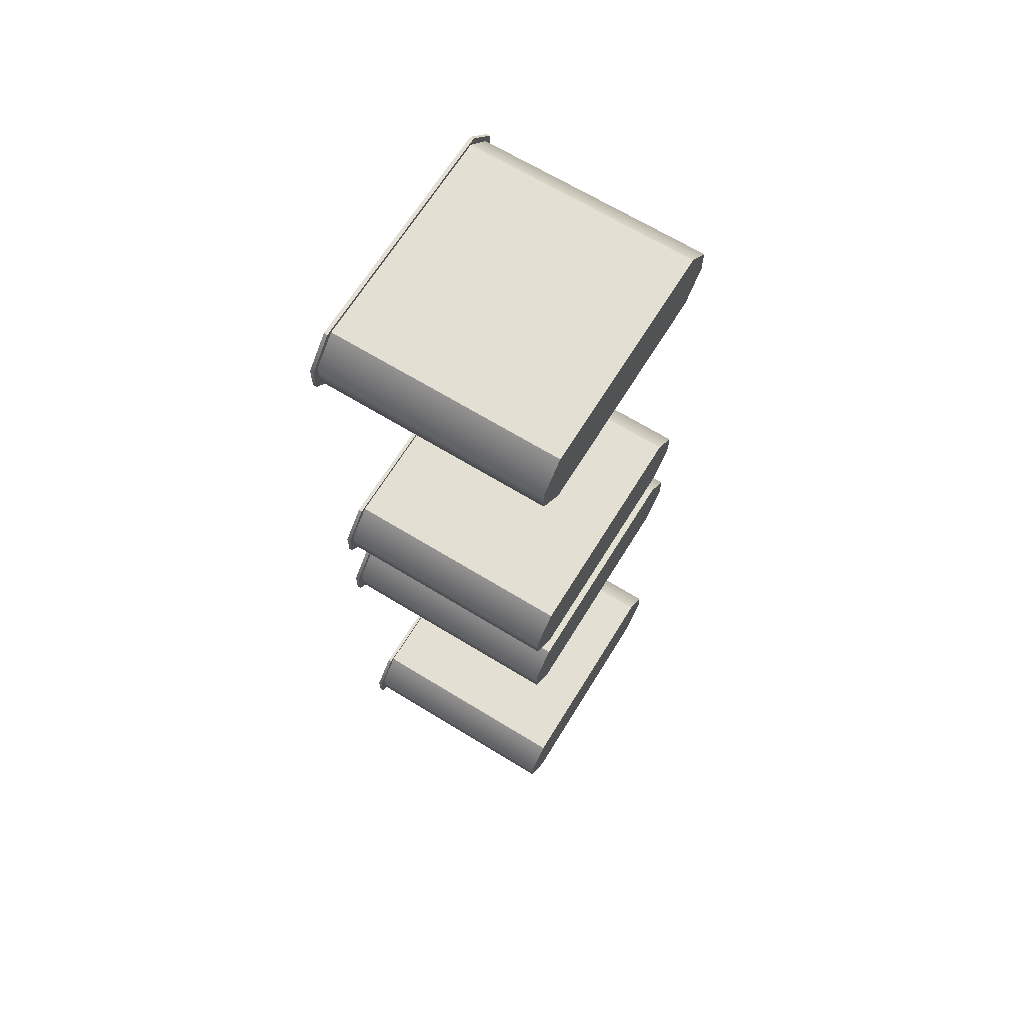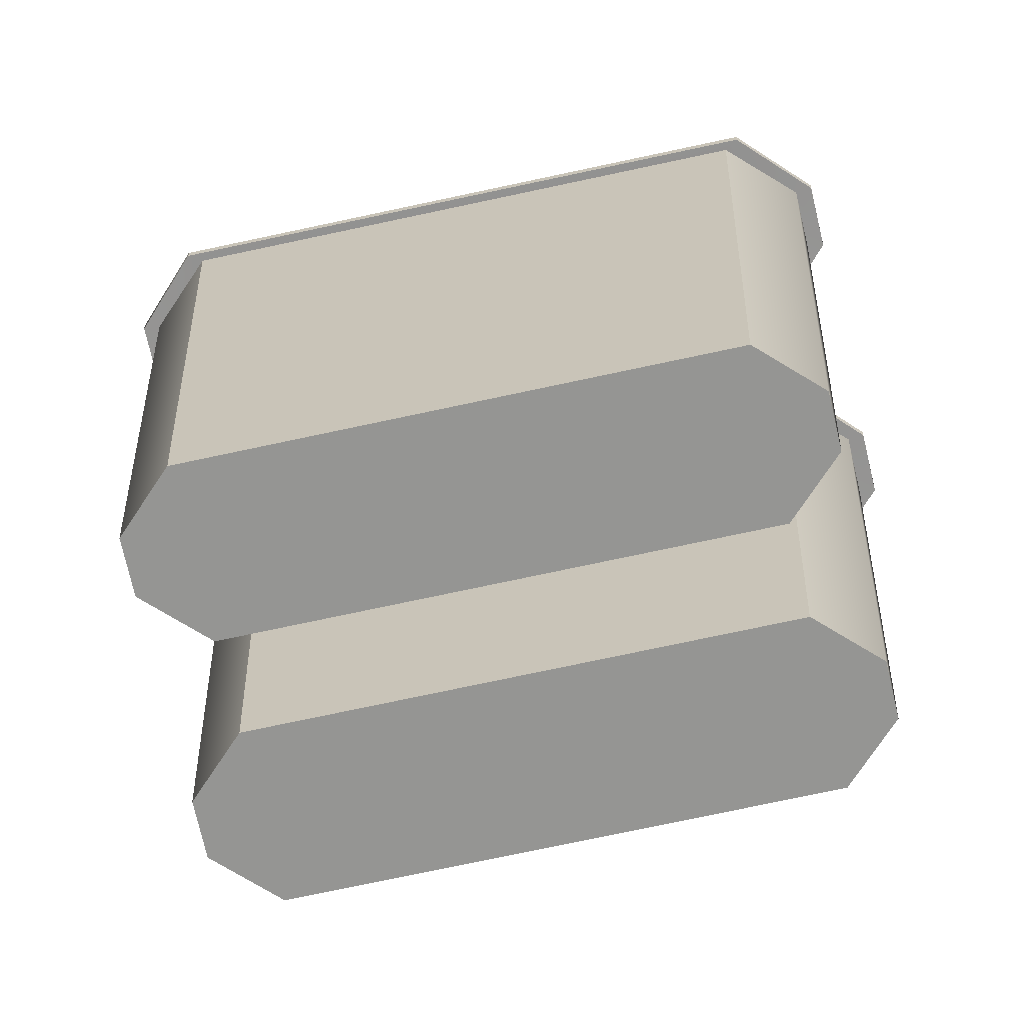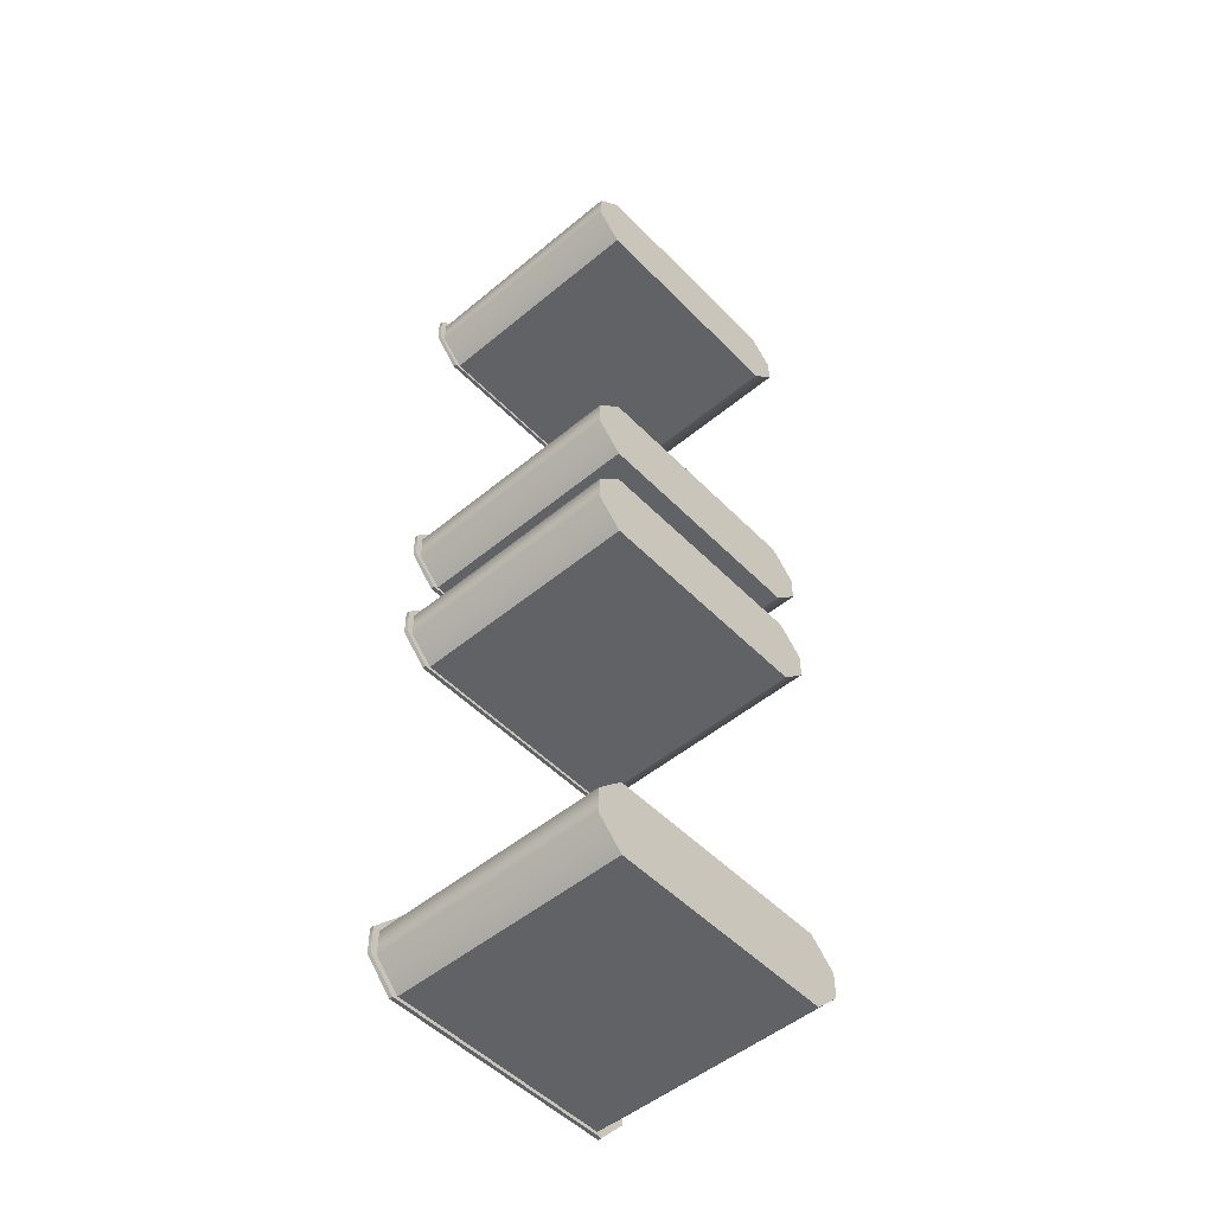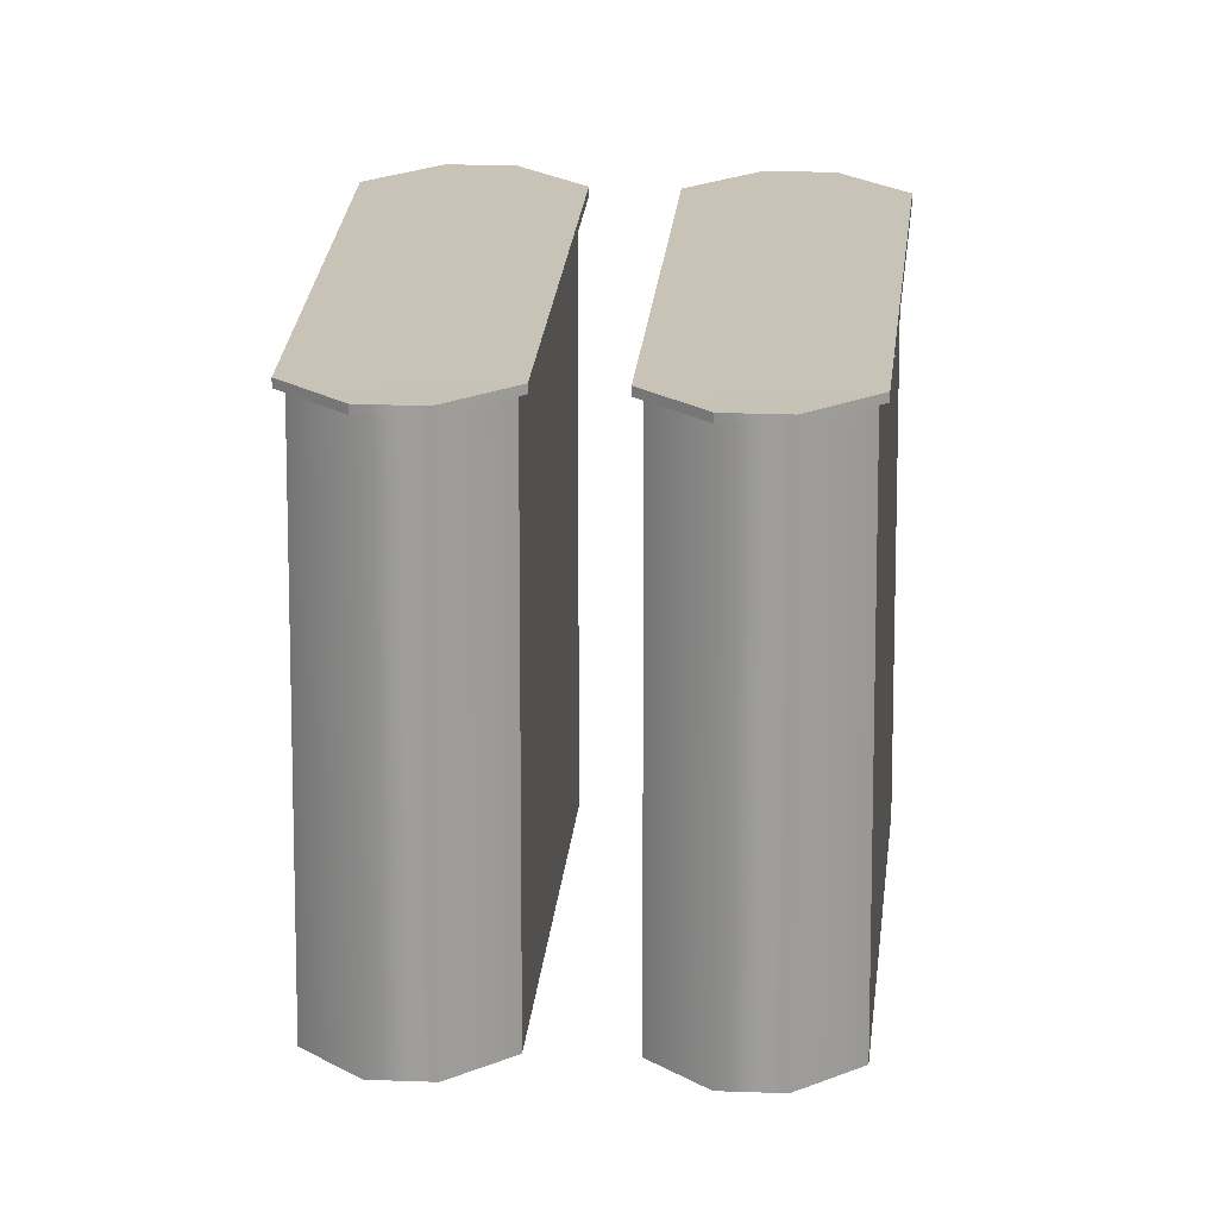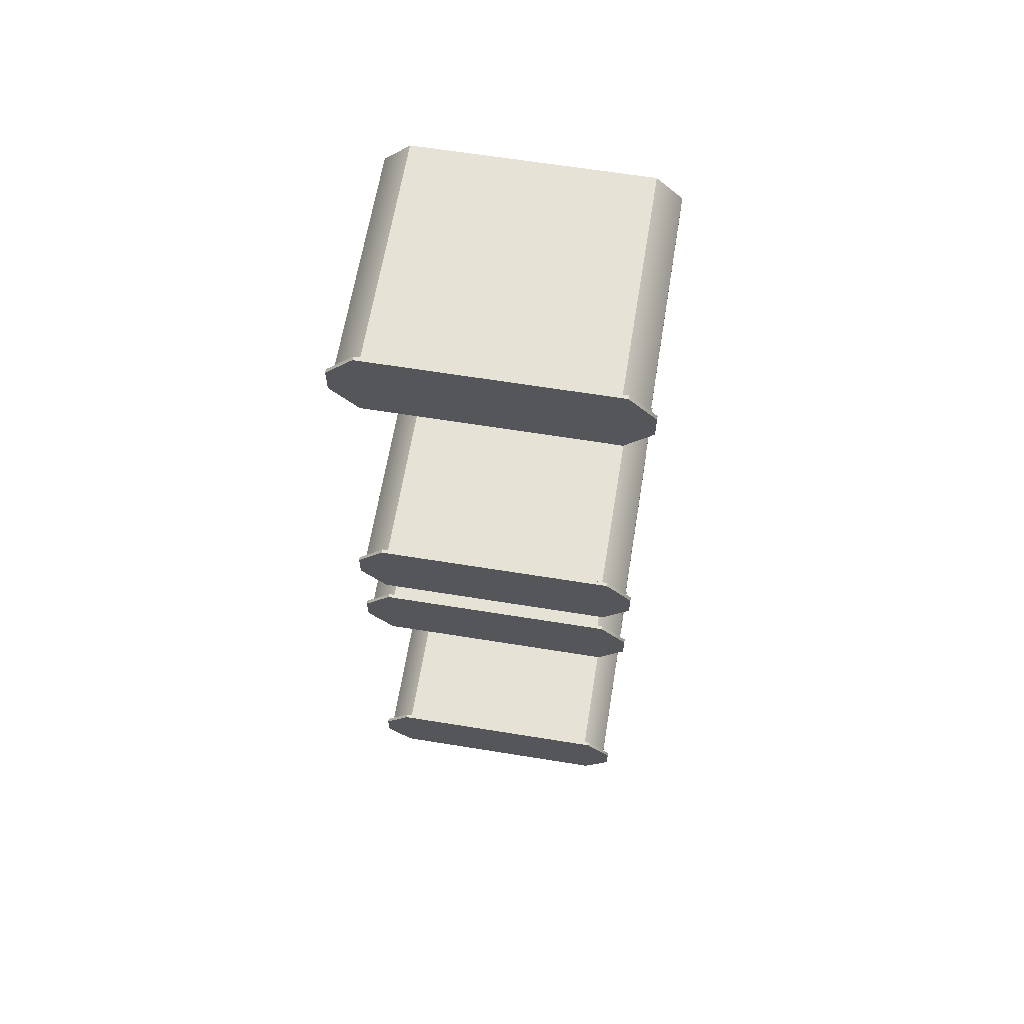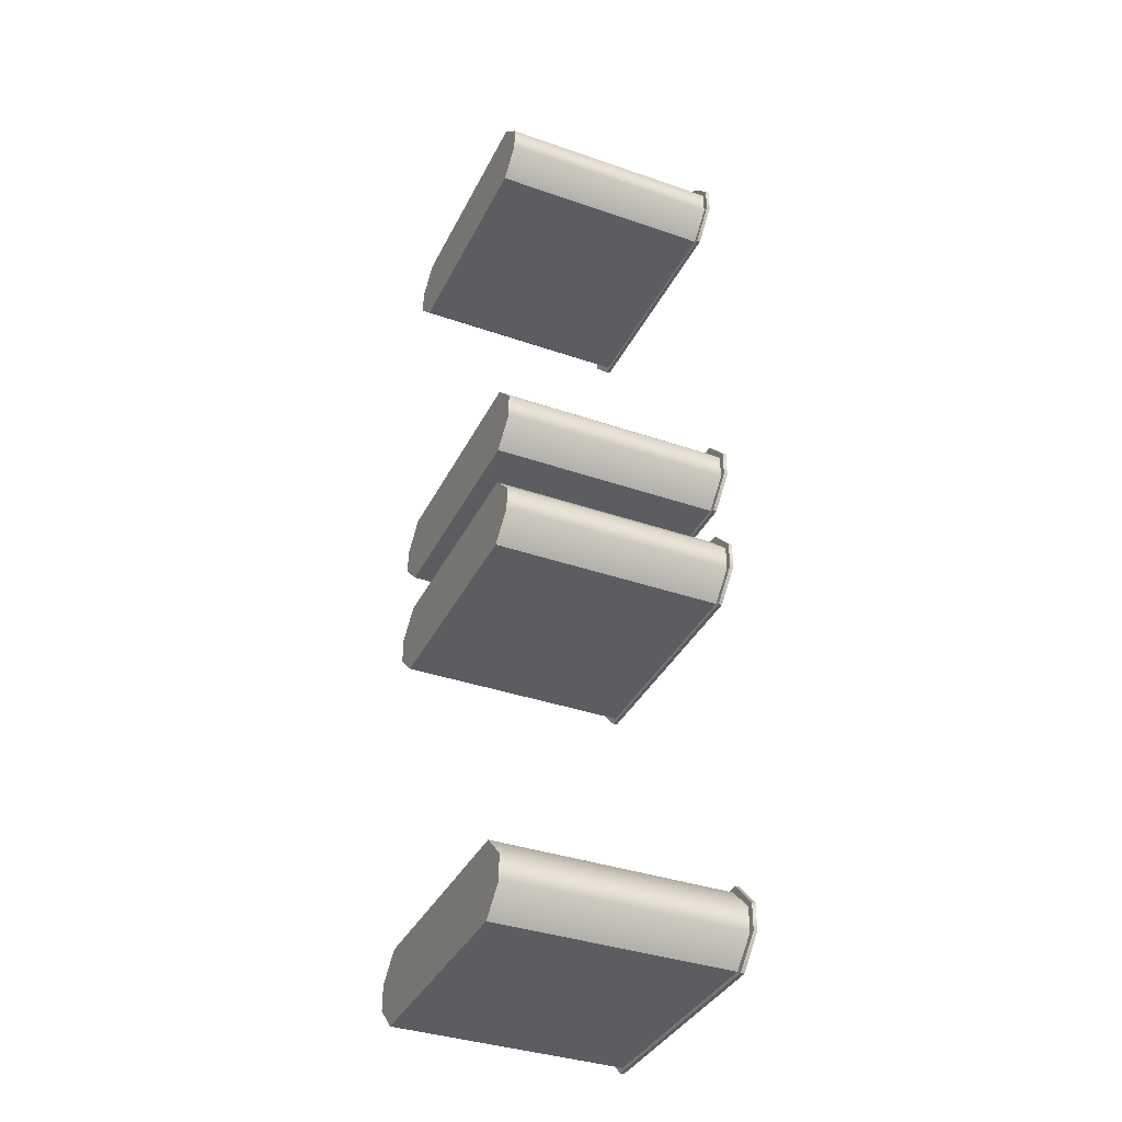
<metadata>
{"format":"obj","ext":"obj","renderer":"f3d","projection":"perspective","resolution":1024,"background":"white","views":[{"elev":66.8,"azim":-58.4,"up":"+Z"},{"elev":-67.3,"azim":12.6,"up":"+Y"},{"elev":-50.7,"azim":-47.8,"up":"+Z"},{"elev":19.4,"azim":94.5,"up":"+Y"},{"elev":63.5,"azim":-170.7,"up":"+Z"},{"elev":-37.0,"azim":65.9,"up":"+Z"}]}
</metadata>
<code>
g default
v -11.22 4.794 -108.3
v -11.22 4.794 -109.3
v -14.25 4.794 -108.3
v -14.25 4.794 -109.3
v -14.58 4.794 -108.9
v -10.89 4.794 -108.9
v -14.58 4.794 -108.6
v -10.89 4.794 -108.6
v -11.22 7.873 -108.3
v -10.89 7.873 -108.6
v -10.89 7.873 -108.9
v -11.22 7.873 -109.3
v -14.25 7.873 -109.3
v -14.58 7.873 -108.9
v -14.58 7.873 -108.6
v -14.25 7.873 -108.3
v -11.15 7.872 -108.2
v -10.8 7.872 -108.6
v -10.8 7.921 -108.6
v -11.15 7.921 -108.2
v -14.32 7.921 -108.2
v -14.67 7.921 -108.6
v -14.67 7.872 -108.6
v -14.32 7.872 -108.2
v -11.15 7.872 -109.3
v -14.32 7.872 -109.3
v -14.32 7.921 -109.3
v -11.15 7.921 -109.3
v -14.67 7.872 -108.9
v -14.67 7.921 -108.9
v -10.8 7.872 -108.9
v -10.8 7.921 -108.9
v -14.32 7.92 -108.9
v -14.32 7.92 -108.6
v -11.15 7.92 -108.9
v -11.15 7.92 -108.6
g polySurface5polySurface31
f 17 18 19 20
f 19 36 20
f 21 22 23 24
f 8 1 3 7
f 27 28 25 26
f 17 20 21 24
f 28 35 32
f 26 29 30 27
f 2 6 5 4
f 32 31 25 28
f 35 36 19 32
f 29 23 22 30
f 6 8 7 5
f 19 18 31 32
f 1 8 10 9
f 11 10 8 6
f 12 11 6 2
f 12 2 4 13
f 5 14 13 4
f 7 15 14 5
f 16 15 7 3
f 1 9 16 3
f 9 10 18 17
f 15 16 24 23
f 25 12 13 26
f 9 17 24 16
f 13 14 29 26
f 11 12 25 31
f 14 15 23 29
f 30 22 34 33
f 10 11 31 18
f 27 30 33
f 34 22 21
f 33 35 28 27
f 34 36 35 33
f 20 36 34 21
g default
v -11.22 4.794 -113.4
v -11.22 4.794 -114.4
v -14.25 4.794 -113.4
v -14.25 4.794 -114.4
v -14.58 4.794 -114.1
v -10.89 4.794 -114.1
v -14.58 4.794 -113.7
v -10.89 4.794 -113.7
v -11.22 7.873 -113.4
v -10.89 7.873 -113.7
v -10.89 7.873 -114.1
v -11.22 7.873 -114.4
v -14.25 7.873 -114.4
v -14.58 7.873 -114.1
v -14.58 7.873 -113.7
v -14.25 7.873 -113.4
v -11.15 7.872 -113.3
v -10.8 7.872 -113.7
v -10.8 7.921 -113.7
v -11.15 7.921 -113.3
v -14.32 7.921 -113.3
v -14.67 7.921 -113.7
v -14.67 7.872 -113.7
v -14.32 7.872 -113.3
v -11.15 7.872 -114.4
v -14.32 7.872 -114.4
v -14.32 7.921 -114.4
v -11.15 7.921 -114.4
v -14.67 7.872 -114.1
v -14.67 7.921 -114.1
v -10.8 7.872 -114.1
v -10.8 7.921 -114.1
v -14.32 7.92 -114.1
v -14.32 7.92 -113.7
v -11.15 7.92 -114.1
v -11.15 7.92 -113.7
g polySurface5polySurface29
f 53 54 55 56
f 55 72 56
f 57 58 59 60
f 44 37 39 43
f 63 64 61 62
f 53 56 57 60
f 64 71 68
f 62 65 66 63
f 38 42 41 40
f 68 67 61 64
f 71 72 55 68
f 65 59 58 66
f 42 44 43 41
f 55 54 67 68
f 37 44 46 45
f 47 46 44 42
f 48 47 42 38
f 48 38 40 49
f 41 50 49 40
f 43 51 50 41
f 52 51 43 39
f 37 45 52 39
f 45 46 54 53
f 51 52 60 59
f 61 48 49 62
f 45 53 60 52
f 49 50 65 62
f 47 48 61 67
f 50 51 59 65
f 66 58 70 69
f 46 47 67 54
f 63 66 69
f 70 58 57
f 69 71 64 63
f 70 72 71 69
f 56 72 70 57
g default
v -11.22 4.794 -114.9
v -11.22 4.794 -115.9
v -14.25 4.794 -114.9
v -14.25 4.794 -115.9
v -14.58 4.794 -115.6
v -10.89 4.794 -115.6
v -14.58 4.794 -115.3
v -10.89 4.794 -115.3
v -11.22 7.873 -114.9
v -10.89 7.873 -115.3
v -10.89 7.873 -115.6
v -11.22 7.873 -115.9
v -14.25 7.873 -115.9
v -14.58 7.873 -115.6
v -14.58 7.873 -115.3
v -14.25 7.873 -114.9
v -11.15 7.872 -114.9
v -10.8 7.872 -115.2
v -10.8 7.921 -115.2
v -11.15 7.921 -114.9
v -14.32 7.921 -114.9
v -14.67 7.921 -115.2
v -14.67 7.872 -115.2
v -14.32 7.872 -114.9
v -11.15 7.872 -116
v -14.32 7.872 -116
v -14.32 7.921 -116
v -11.15 7.921 -116
v -14.67 7.872 -115.6
v -14.67 7.921 -115.6
v -10.8 7.872 -115.6
v -10.8 7.921 -115.6
v -14.32 7.92 -115.6
v -14.32 7.92 -115.3
v -11.15 7.92 -115.6
v -11.15 7.92 -115.3
g polySurface5polySurface28
f 89 90 91 92
f 91 108 92
f 93 94 95 96
f 80 73 75 79
f 99 100 97 98
f 89 92 93 96
f 100 107 104
f 98 101 102 99
f 74 78 77 76
f 104 103 97 100
f 107 108 91 104
f 101 95 94 102
f 78 80 79 77
f 91 90 103 104
f 73 80 82 81
f 83 82 80 78
f 84 83 78 74
f 84 74 76 85
f 77 86 85 76
f 79 87 86 77
f 88 87 79 75
f 73 81 88 75
f 81 82 90 89
f 87 88 96 95
f 97 84 85 98
f 81 89 96 88
f 85 86 101 98
f 83 84 97 103
f 86 87 95 101
f 102 94 106 105
f 82 83 103 90
f 99 102 105
f 106 94 93
f 105 107 100 99
f 106 108 107 105
f 92 108 106 93
g default
v -11.22 4.794 -120.1
v -11.22 4.794 -121.1
v -14.25 4.794 -120.1
v -14.25 4.794 -121.1
v -14.58 4.794 -120.7
v -10.89 4.794 -120.7
v -14.58 4.794 -120.4
v -10.89 4.794 -120.4
v -11.22 7.873 -120.1
v -10.89 7.873 -120.4
v -10.89 7.873 -120.7
v -11.22 7.873 -121.1
v -14.25 7.873 -121.1
v -14.58 7.873 -120.7
v -14.58 7.873 -120.4
v -14.25 7.873 -120.1
v -11.15 7.872 -120
v -10.8 7.872 -120.4
v -10.8 7.921 -120.4
v -11.15 7.921 -120
v -14.32 7.921 -120
v -14.67 7.921 -120.4
v -14.67 7.872 -120.4
v -14.32 7.872 -120
v -11.15 7.872 -121.1
v -14.32 7.872 -121.1
v -14.32 7.921 -121.1
v -11.15 7.921 -121.1
v -14.67 7.872 -120.7
v -14.67 7.921 -120.7
v -10.8 7.872 -120.7
v -10.8 7.921 -120.7
v -14.32 7.92 -120.7
v -14.32 7.92 -120.4
v -11.15 7.92 -120.7
v -11.15 7.92 -120.4
g polySurface5polySurface26
f 125 126 127 128
f 127 144 128
f 129 130 131 132
f 116 109 111 115
f 135 136 133 134
f 125 128 129 132
f 136 143 140
f 134 137 138 135
f 110 114 113 112
f 140 139 133 136
f 143 144 127 140
f 137 131 130 138
f 114 116 115 113
f 127 126 139 140
f 109 116 118 117
f 119 118 116 114
f 120 119 114 110
f 120 110 112 121
f 113 122 121 112
f 115 123 122 113
f 124 123 115 111
f 109 117 124 111
f 117 118 126 125
f 123 124 132 131
f 133 120 121 134
f 117 125 132 124
f 121 122 137 134
f 119 120 133 139
f 122 123 131 137
f 138 130 142 141
f 118 119 139 126
f 135 138 141
f 142 130 129
f 141 143 136 135
f 142 144 143 141
f 128 144 142 129

</code>
